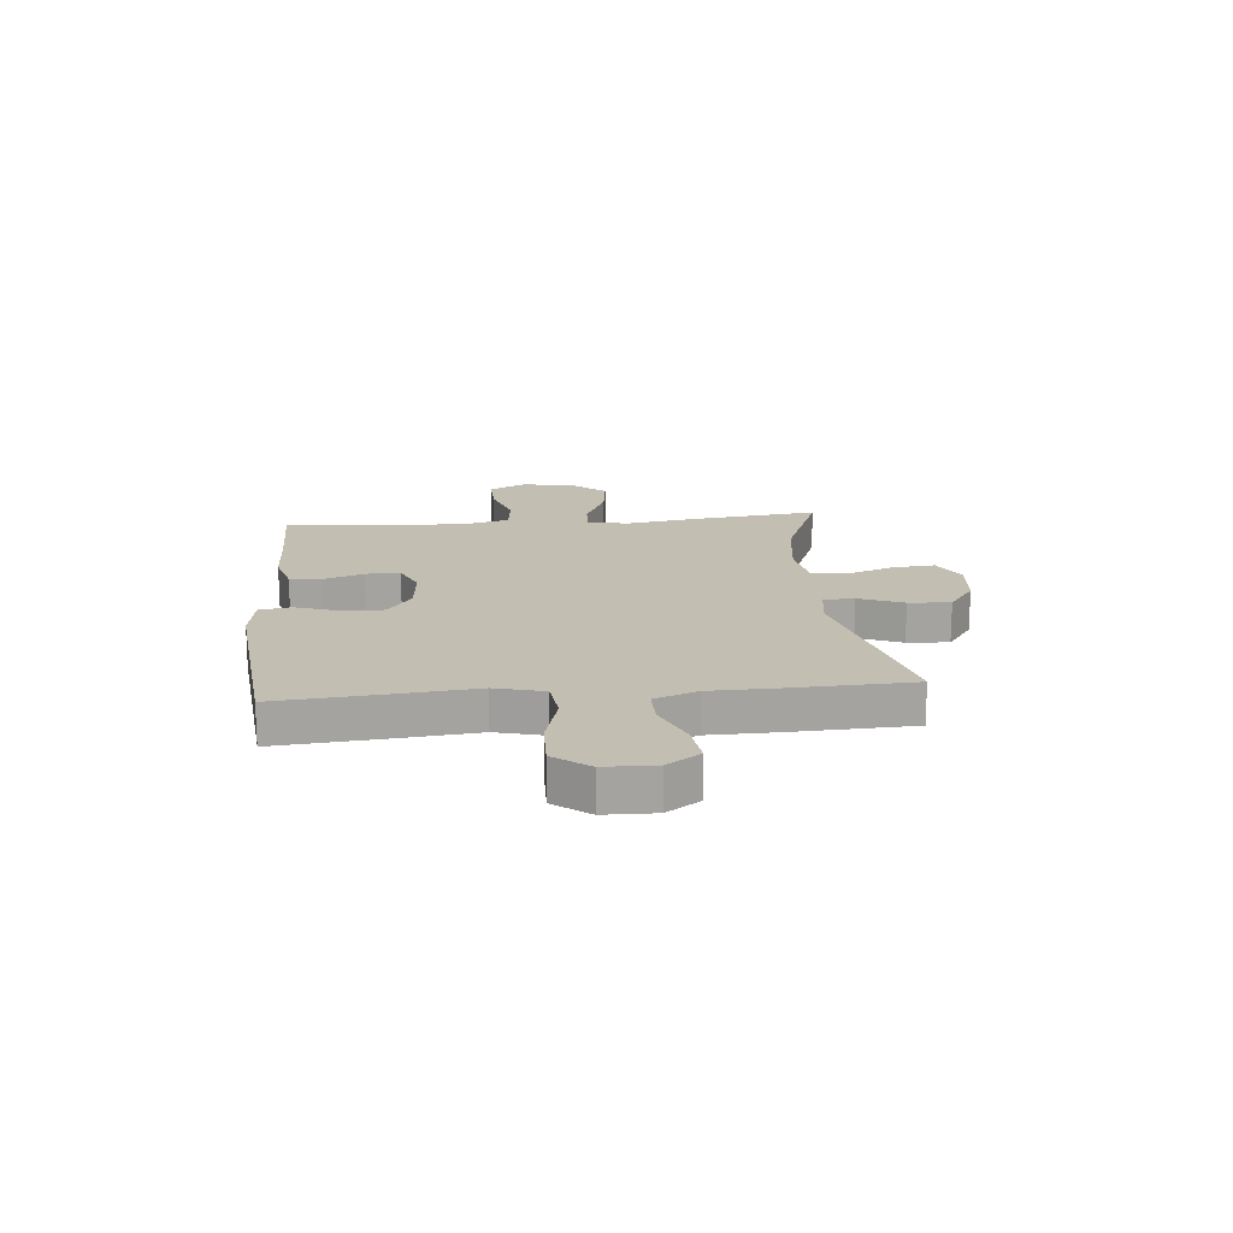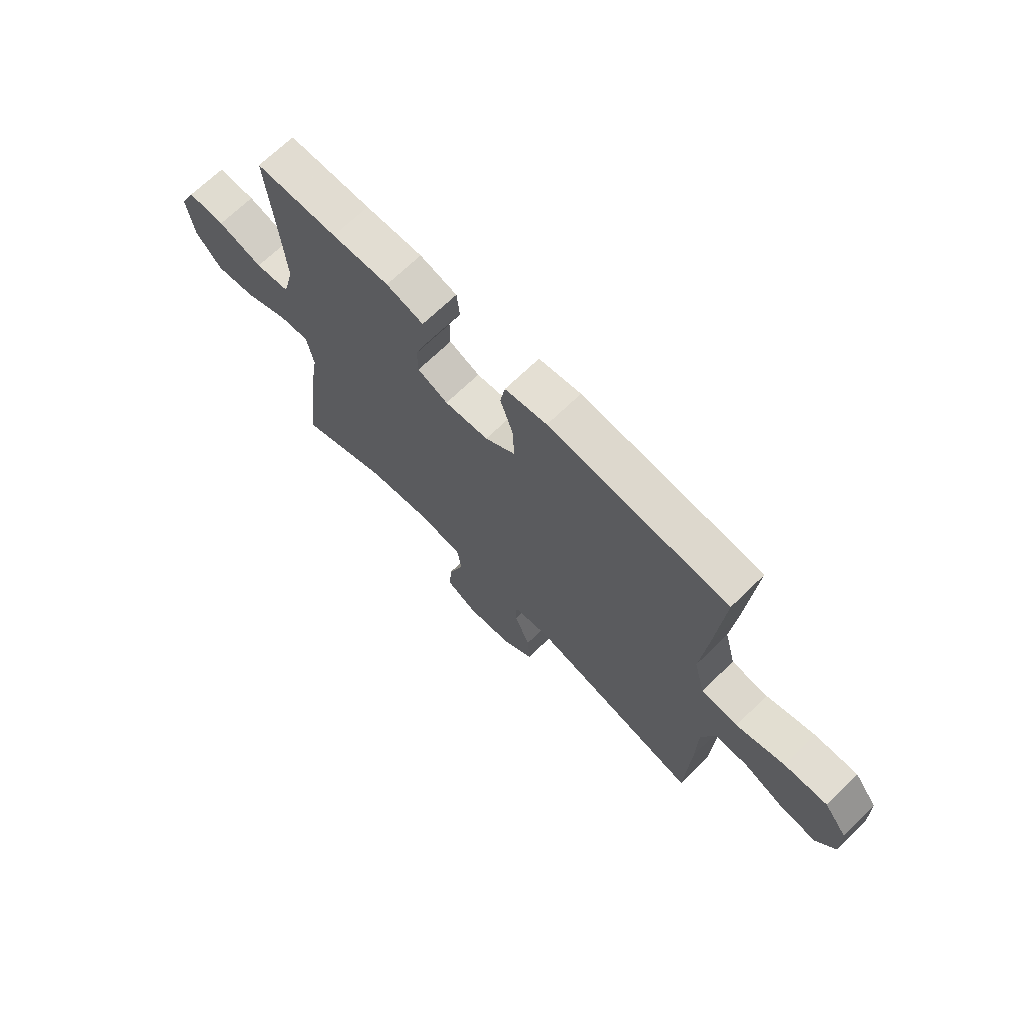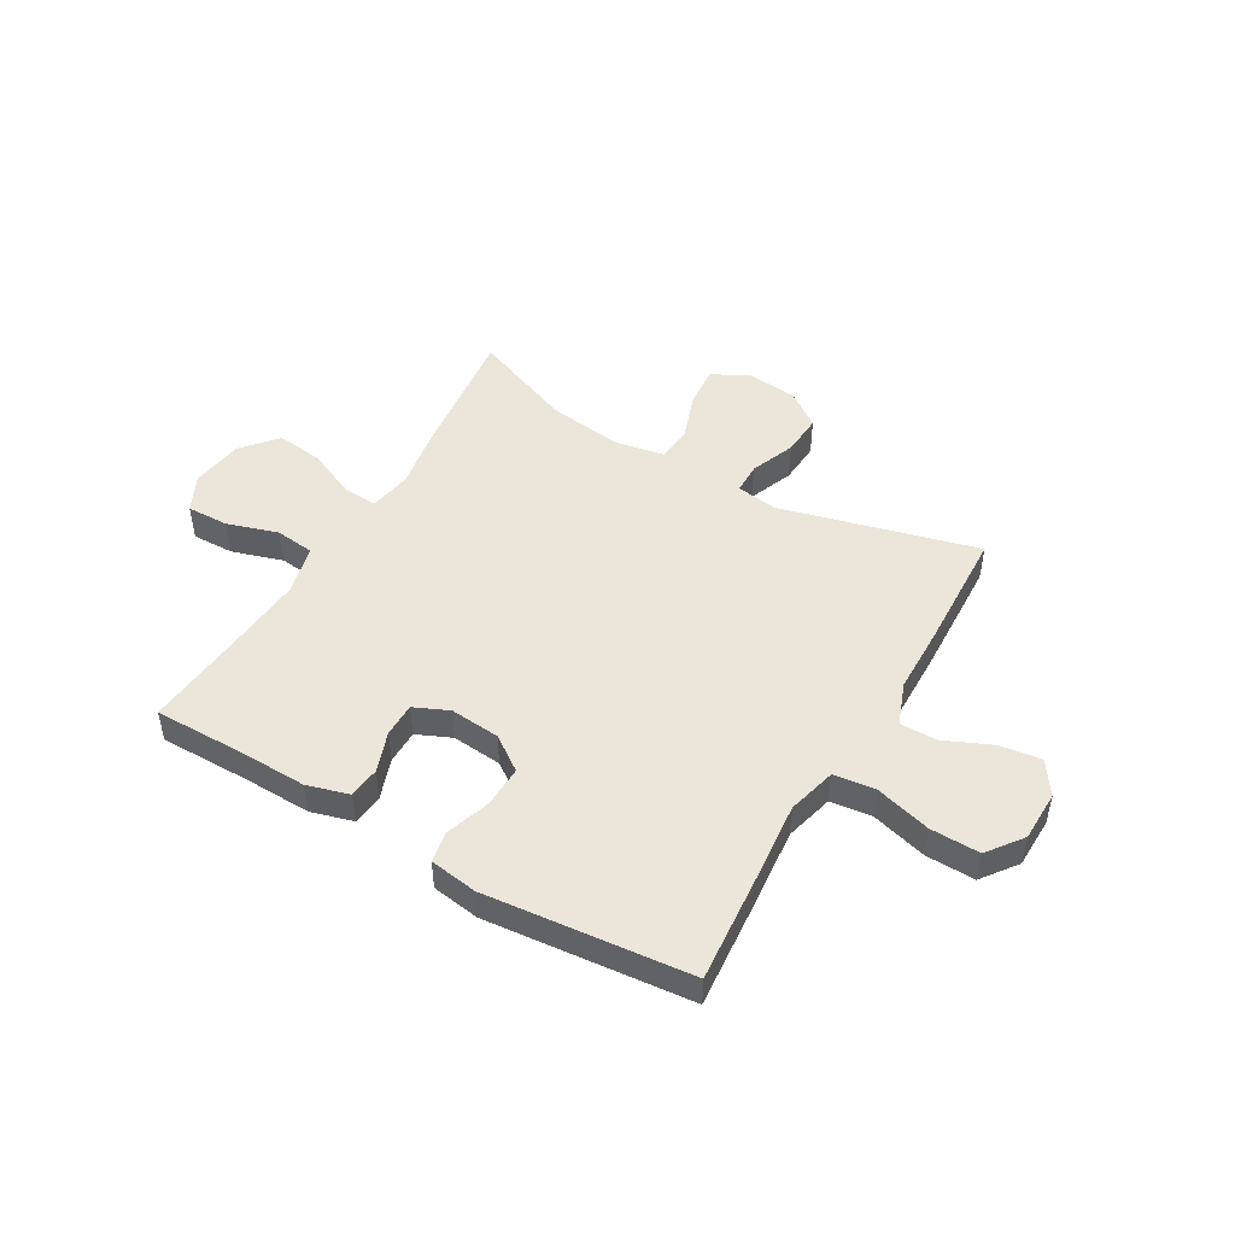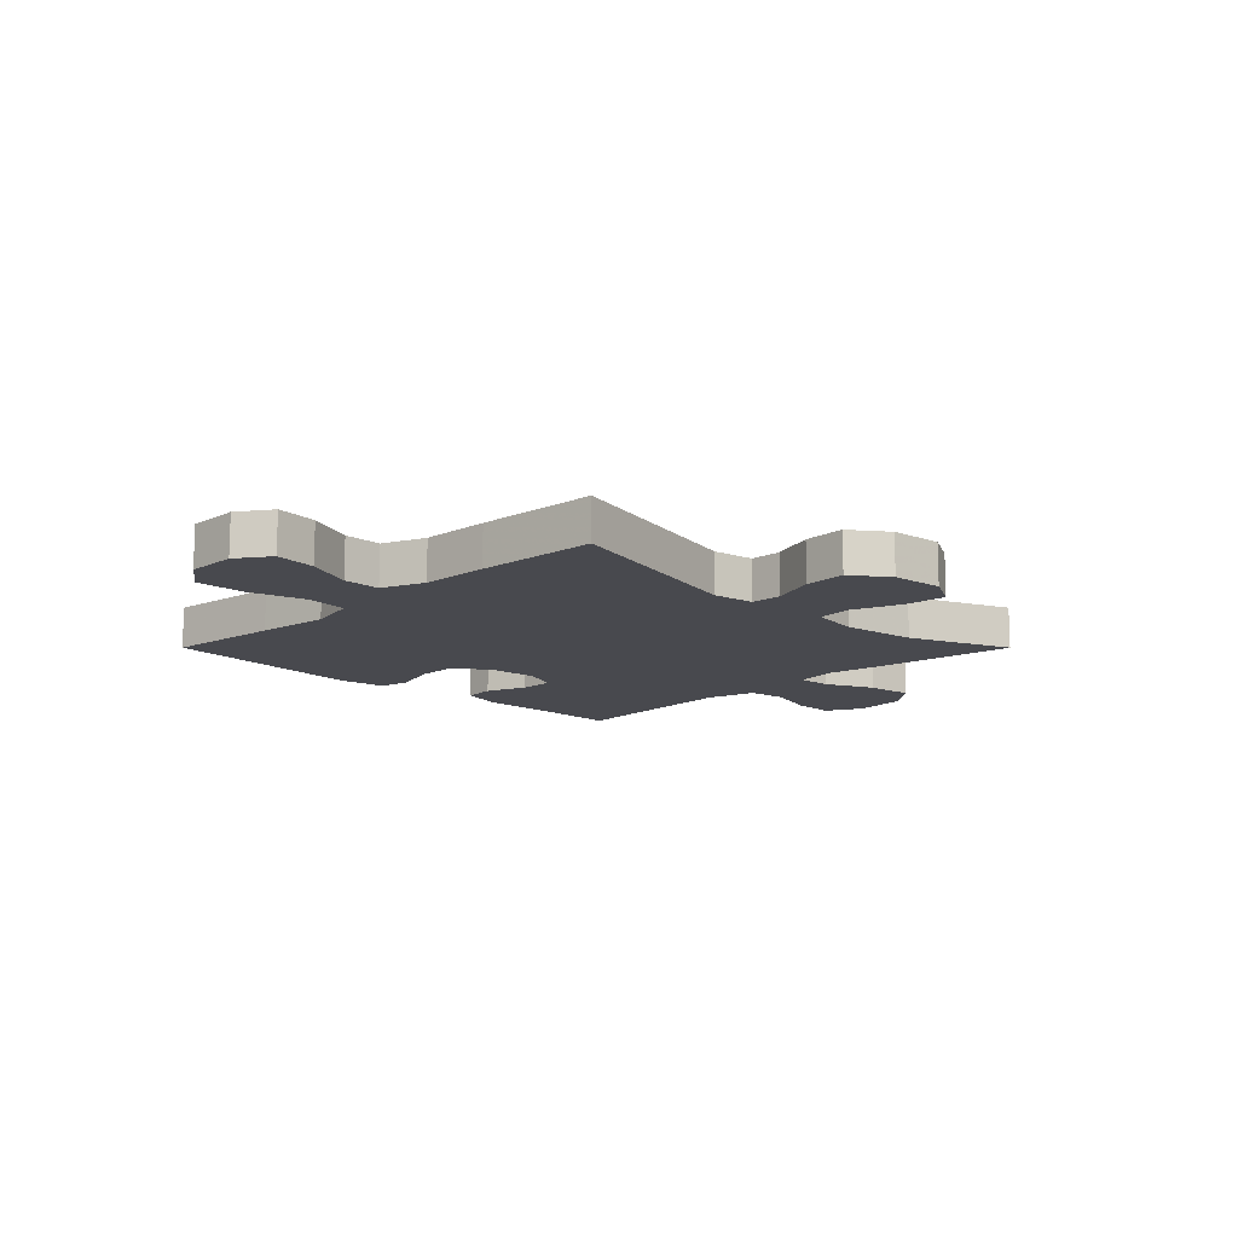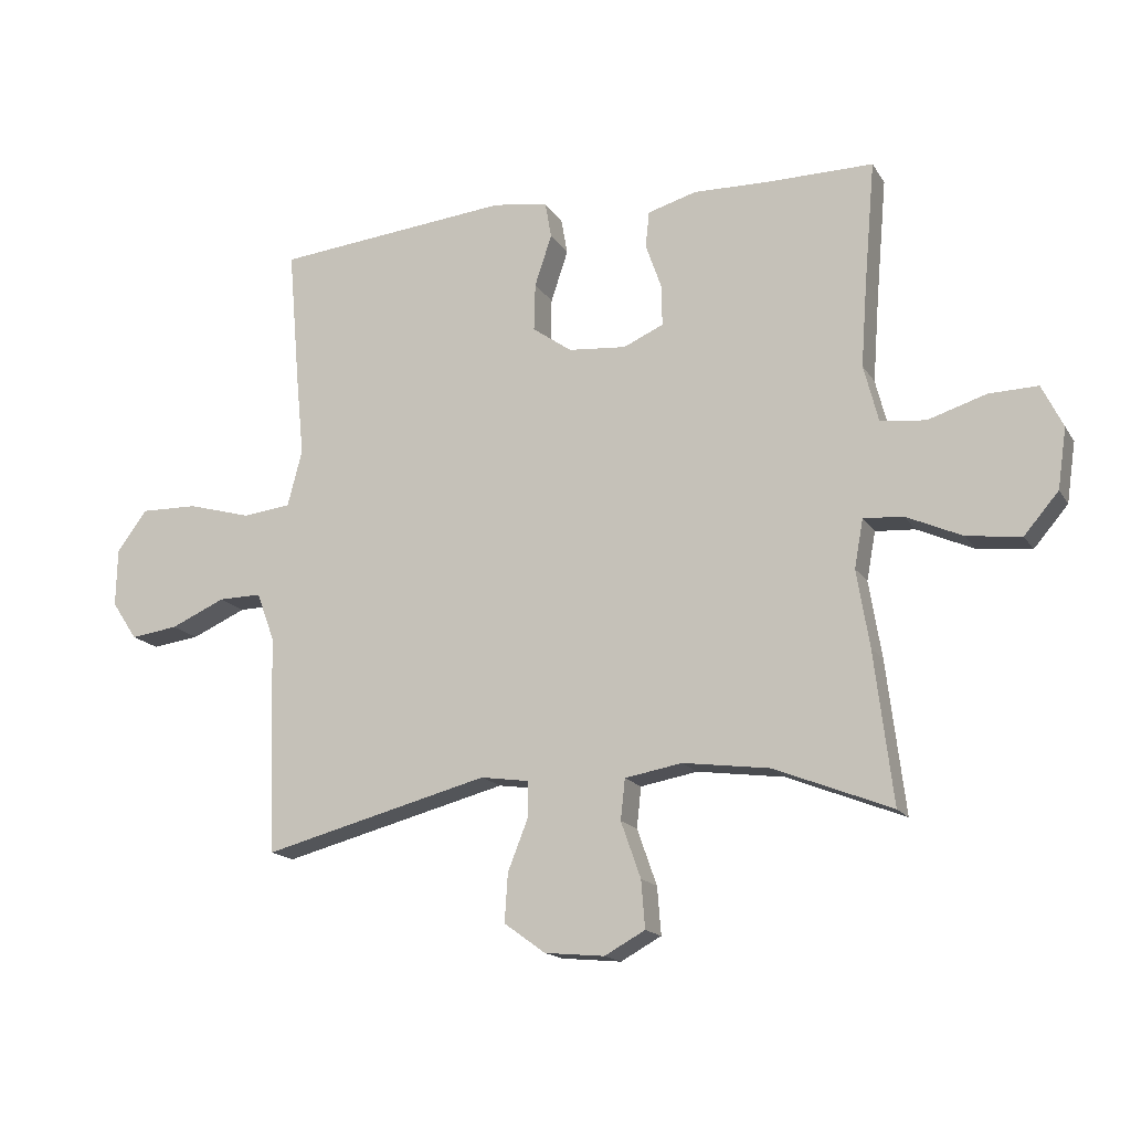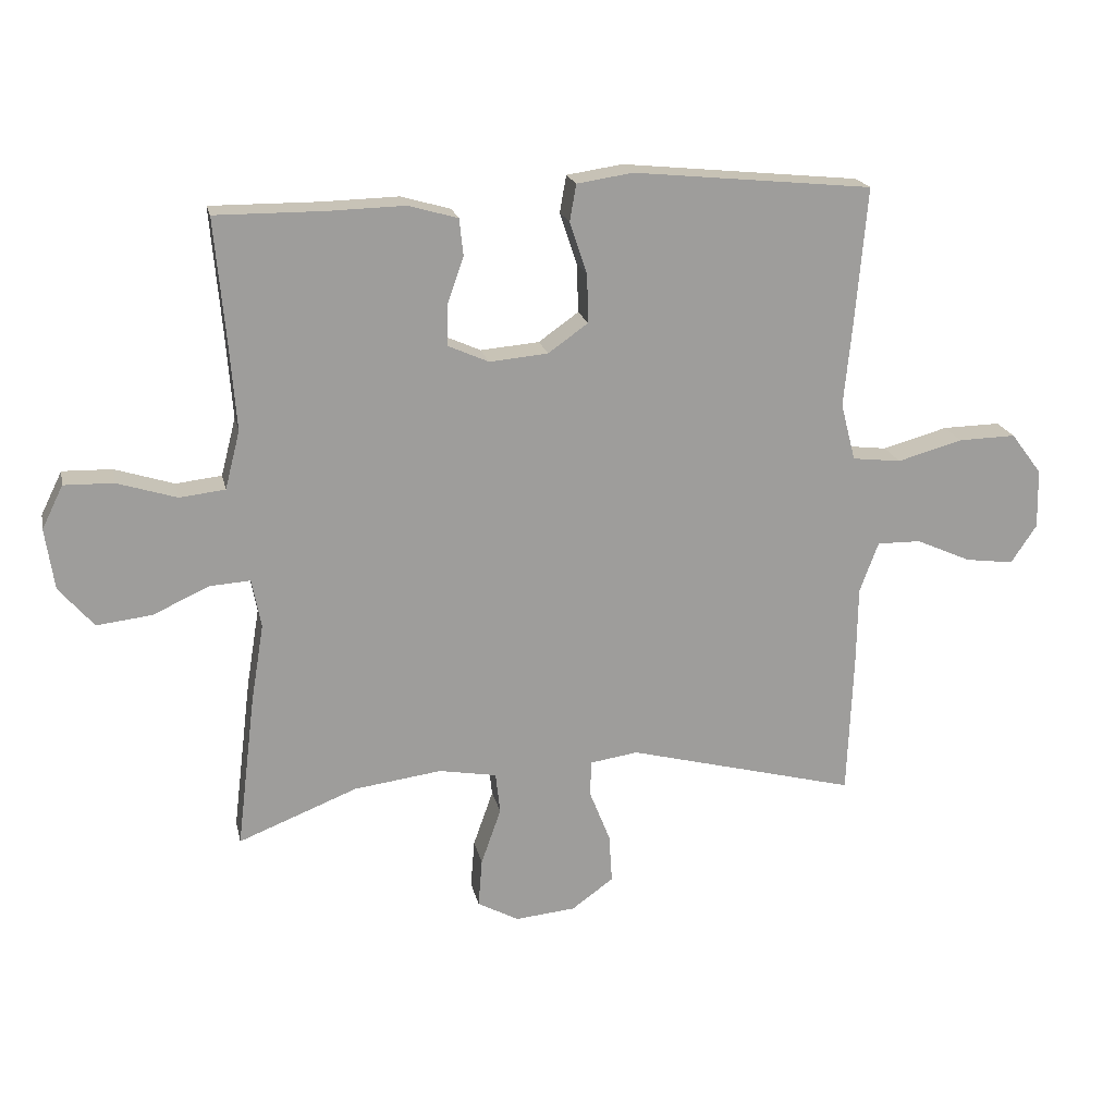
<metadata>
{"format":"obj","ext":"obj","renderer":"f3d","projection":"perspective","resolution":1024,"background":"white","views":[{"elev":17.4,"azim":84.8,"up":"+Y"},{"elev":68.8,"azim":45.7,"up":"+Z"},{"elev":48.3,"azim":30.2,"up":"+Y"},{"elev":-12.7,"azim":135.0,"up":"+Y"},{"elev":-16.1,"azim":-158.3,"up":"+Z"},{"elev":19.6,"azim":-12.1,"up":"+Z"}]}
</metadata>
<code>
v 0.5 0.07 -0.5
v 0.143 0.07 -0.407
v 0.068 0.07 -0.418
v 0.067 0.07 -0.474
v 0.099 0.07 -0.555
v 0.104 0.07 -0.631
v 0.039 0.07 -0.678
v -0.055 0.07 -0.687
v -0.119 0.07 -0.652
v -0.113 0.07 -0.577
v -0.082 0.07 -0.489
v -0.089 0.07 -0.425
v -0.179 0.07 -0.409
v -0.315 0.07 -0.427
v -0.5 0.07 -0.5
v -0.471 0.07 -0.262
v -0.451 0.07 -0.14
v -0.465 0.07 -0.064
v -0.527 0.07 -0.068
v -0.616 0.07 -0.108
v -0.701 0.07 -0.118
v -0.755 0.07 -0.055
v -0.769 0.07 0.04
v -0.736 0.07 0.107
v -0.659 0.07 0.105
v -0.567 0.07 0.076
v -0.496 0.07 0.084
v -0.473 0.07 0.174
v -0.483 0.07 0.308
v -0.5 0.07 0.5
v -0.331 0.07 0.499
v -0.213 0.07 0.502
v -0.136 0.07 0.48
v -0.13 0.07 0.423
v -0.156 0.07 0.349
v -0.156 0.07 0.287
v -0.093 0.07 0.259
v -0.002 0.07 0.267
v 0.06 0.07 0.311
v 0.058 0.07 0.386
v 0.031 0.07 0.467
v 0.041 0.07 0.524
v 0.128 0.07 0.537
v 0.5 0.07 0.5
v 0.482 0.07 0.29
v 0.469 0.07 0.157
v 0.492 0.07 0.068
v 0.568 0.07 0.059
v 0.669 0.07 0.087
v 0.759 0.07 0.089
v 0.807 0.07 0.025
v 0.809 0.07 -0.067
v 0.769 0.07 -0.127
v 0.694 0.07 -0.117
v 0.608 0.07 -0.079
v 0.54 0.07 -0.078
v 0.511 0.07 -0.156
v 0.509 0.07 -0.28
v 0.5 0 -0.5
v 0.143 0 -0.407
v 0.068 0 -0.418
v 0.067 0 -0.474
v 0.099 0 -0.555
v 0.104 0 -0.631
v 0.039 0 -0.678
v -0.055 0 -0.687
v -0.119 0 -0.652
v -0.113 0 -0.577
v -0.082 0 -0.489
v -0.089 0 -0.425
v -0.179 0 -0.409
v -0.315 0 -0.427
v -0.5 0 -0.5
v -0.471 0 -0.262
v -0.451 0 -0.14
v -0.465 0 -0.064
v -0.527 0 -0.068
v -0.616 0 -0.108
v -0.701 0 -0.118
v -0.755 0 -0.055
v -0.769 0 0.04
v -0.736 0 0.107
v -0.659 0 0.105
v -0.567 0 0.076
v -0.496 0 0.084
v -0.473 0 0.174
v -0.483 0 0.308
v -0.5 0 0.5
v -0.331 0 0.499
v -0.213 0 0.502
v -0.136 0 0.48
v -0.13 0 0.423
v -0.156 0 0.349
v -0.156 0 0.287
v -0.093 0 0.259
v -0.002 0 0.267
v 0.06 0 0.311
v 0.058 0 0.386
v 0.031 0 0.467
v 0.041 0 0.524
v 0.128 0 0.537
v 0.5 0 0.5
v 0.482 0 0.29
v 0.469 0 0.157
v 0.492 0 0.068
v 0.568 0 0.059
v 0.669 0 0.087
v 0.759 0 0.089
v 0.807 0 0.025
v 0.809 0 -0.067
v 0.769 0 -0.127
v 0.694 0 -0.117
v 0.608 0 -0.079
v 0.54 0 -0.078
v 0.511 0 -0.156
v 0.509 0 -0.28
f 57 58 1 2
f 56 57 2 3
f 53 54 55
f 52 53 55
f 51 52 55
f 50 51 55
f 49 50 55
f 48 49 55
f 47 48 55 56
f 44 45 46
f 43 44 46
f 42 43 46
f 41 42 46
f 40 41 46
f 39 40 46 47
f 47 56 3
f 39 47 3
f 38 39 3
f 33 34 35
f 32 33 35
f 31 32 35
f 31 35 36
f 30 31 36
f 29 30 36
f 28 29 36 37
f 24 25 26
f 23 24 26
f 22 23 26
f 21 22 26
f 20 21 26
f 19 20 26
f 18 19 26 27
f 14 15 16 17
f 13 14 17 18
f 37 38 3
f 28 37 3
f 27 28 3
f 18 27 3
f 13 18 3
f 12 13 3
f 9 10 11
f 8 9 11
f 7 8 11
f 6 7 11
f 5 6 11
f 4 5 11
f 3 4 11 12
f 60 59 116 115
f 61 60 115 114
f 113 112 111
f 113 111 110
f 113 110 109
f 113 109 108
f 113 108 107
f 113 107 106
f 114 113 106 105
f 104 103 102
f 104 102 101
f 104 101 100
f 104 100 99
f 104 99 98
f 105 104 98 97
f 61 114 105
f 61 105 97
f 61 97 96
f 93 92 91
f 93 91 90
f 93 90 89
f 94 93 89
f 94 89 88
f 94 88 87
f 95 94 87 86
f 84 83 82
f 84 82 81
f 84 81 80
f 84 80 79
f 84 79 78
f 84 78 77
f 85 84 77 76
f 75 74 73 72
f 76 75 72 71
f 61 96 95
f 61 95 86
f 61 86 85
f 61 85 76
f 61 76 71
f 61 71 70
f 69 68 67
f 69 67 66
f 69 66 65
f 69 65 64
f 69 64 63
f 69 63 62
f 70 69 62 61
f 1 59 60 2
f 2 60 61 3
f 3 61 62 4
f 4 62 63 5
f 5 63 64 6
f 6 64 65 7
f 7 65 66 8
f 8 66 67 9
f 9 67 68 10
f 10 68 69 11
f 11 69 70 12
f 12 70 71 13
f 13 71 72 14
f 14 72 73 15
f 15 73 74 16
f 16 74 75 17
f 17 75 76 18
f 18 76 77 19
f 19 77 78 20
f 20 78 79 21
f 21 79 80 22
f 22 80 81 23
f 23 81 82 24
f 24 82 83 25
f 25 83 84 26
f 26 84 85 27
f 27 85 86 28
f 28 86 87 29
f 29 87 88 30
f 30 88 89 31
f 31 89 90 32
f 32 90 91 33
f 33 91 92 34
f 34 92 93 35
f 35 93 94 36
f 36 94 95 37
f 37 95 96 38
f 38 96 97 39
f 39 97 98 40
f 40 98 99 41
f 41 99 100 42
f 42 100 101 43
f 43 101 102 44
f 44 102 103 45
f 45 103 104 46
f 46 104 105 47
f 47 105 106 48
f 48 106 107 49
f 49 107 108 50
f 50 108 109 51
f 51 109 110 52
f 52 110 111 53
f 53 111 112 54
f 54 112 113 55
f 55 113 114 56
f 56 114 115 57
f 57 115 116 58
f 58 116 59 1

</code>
